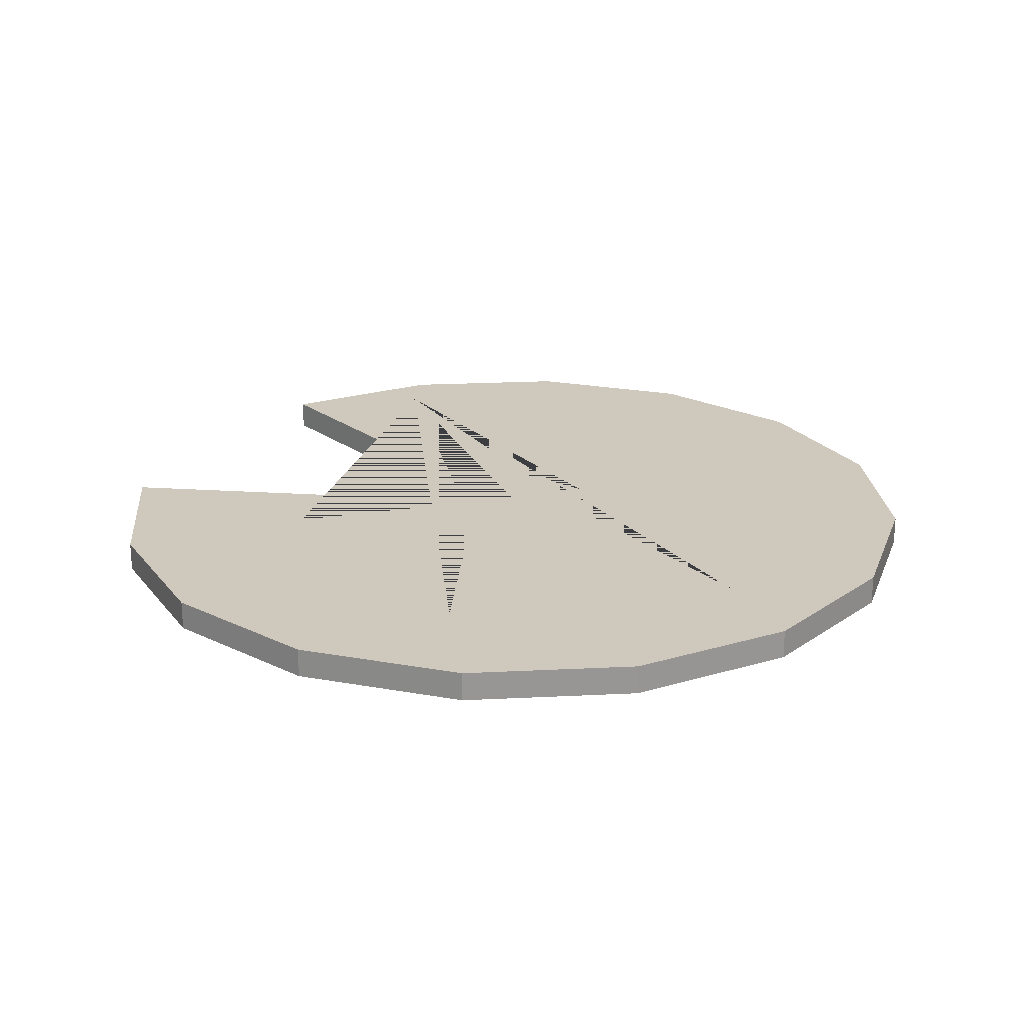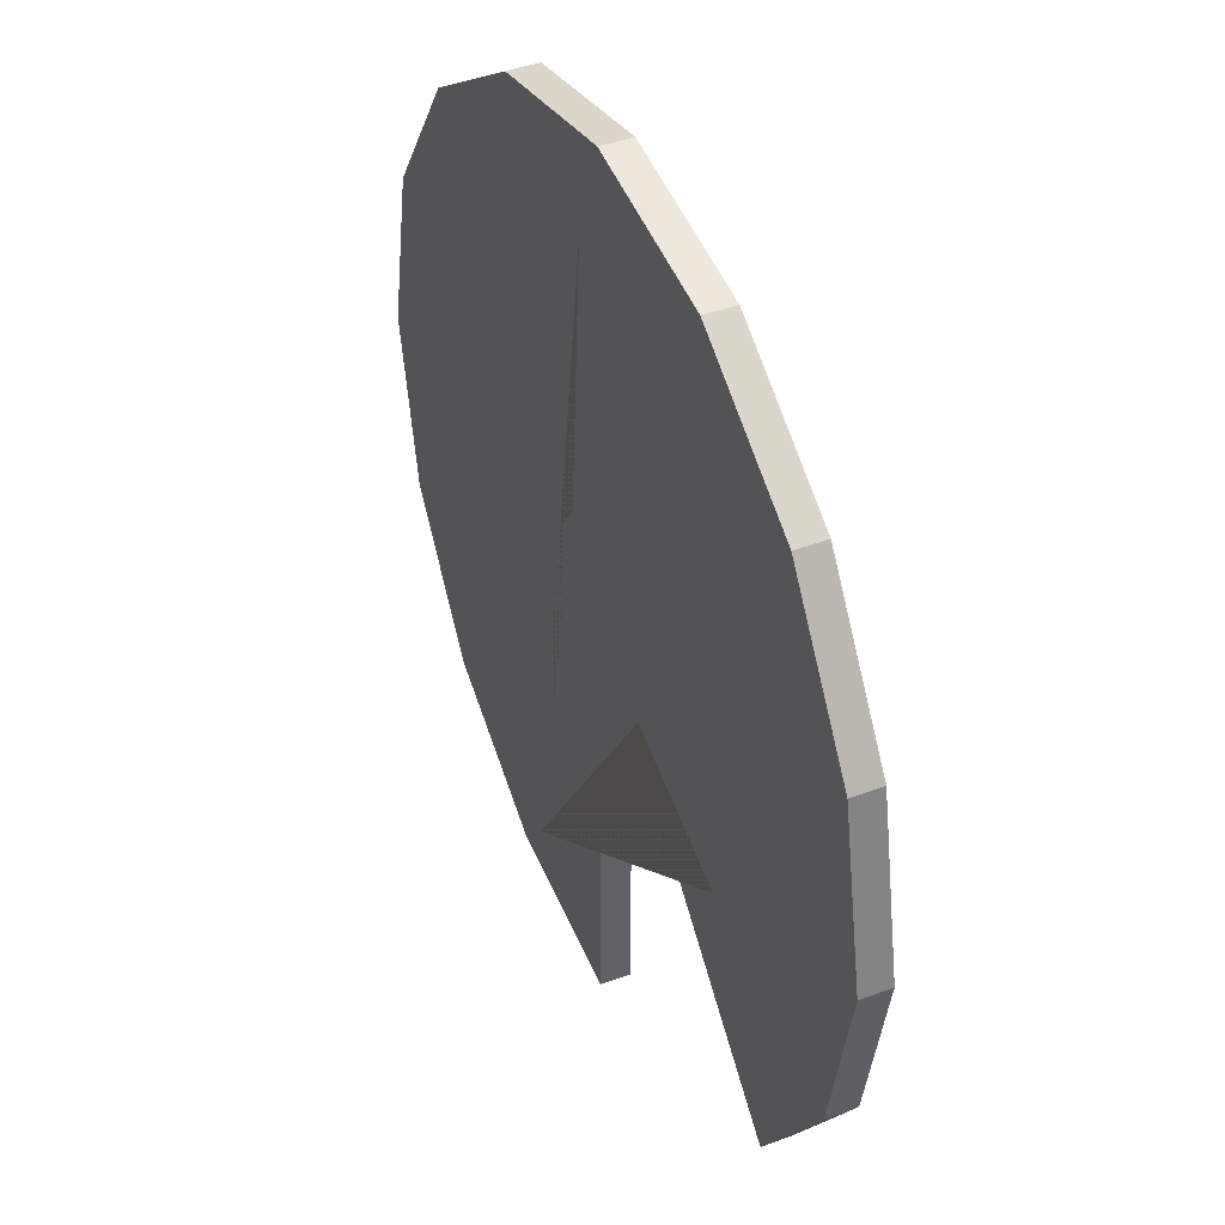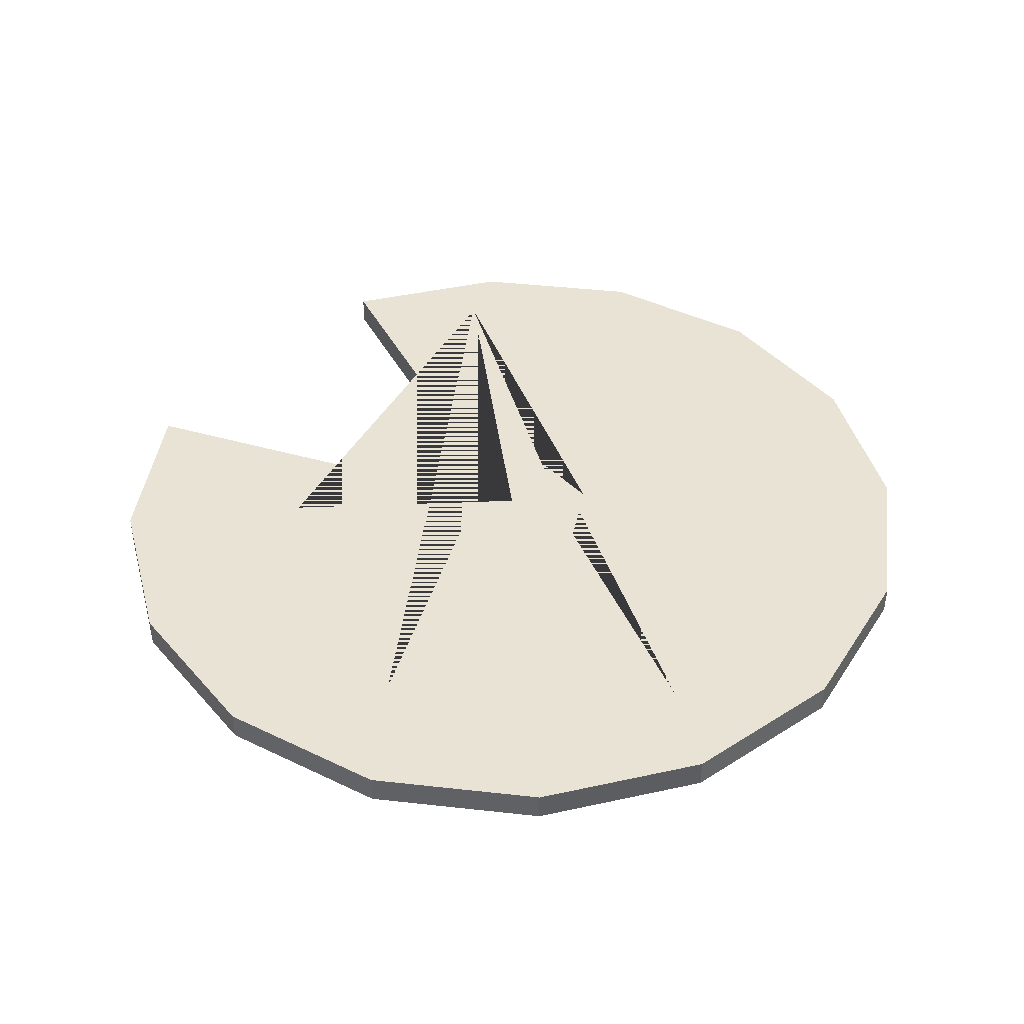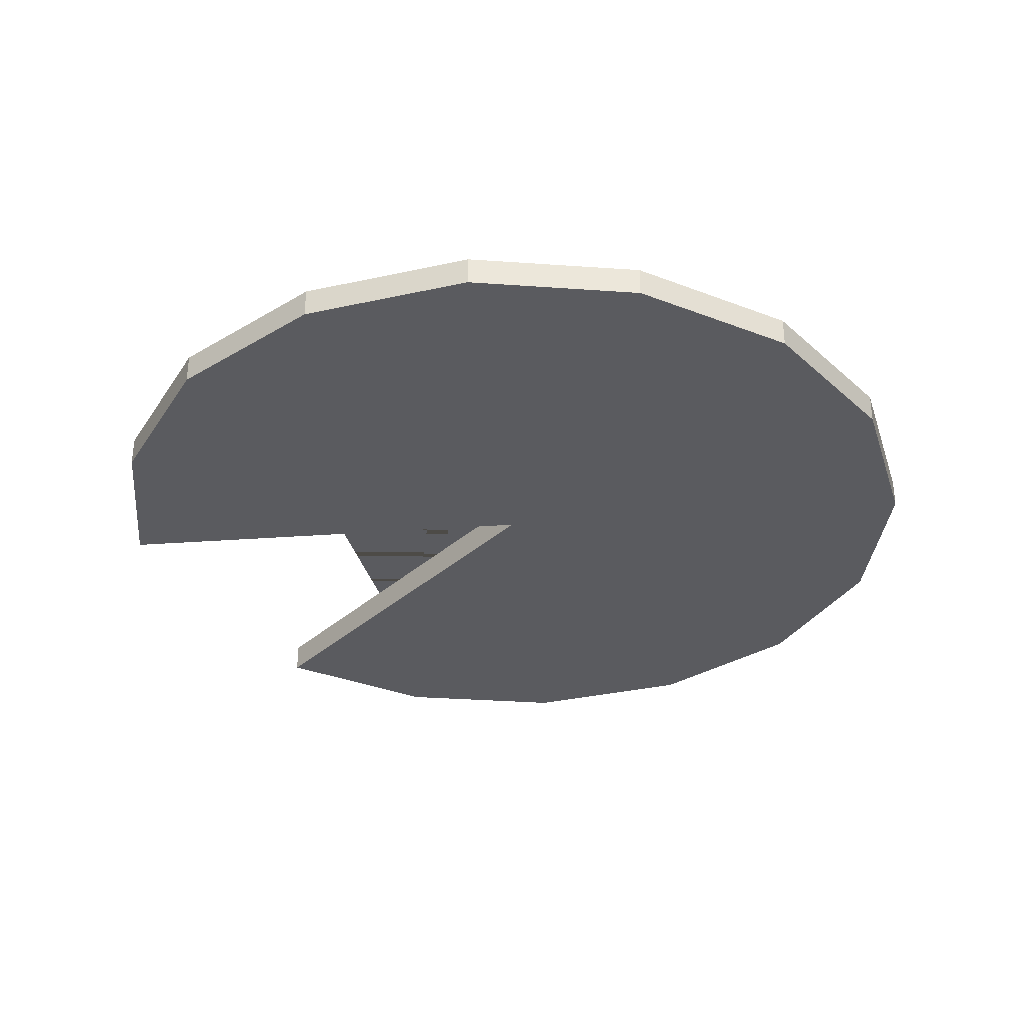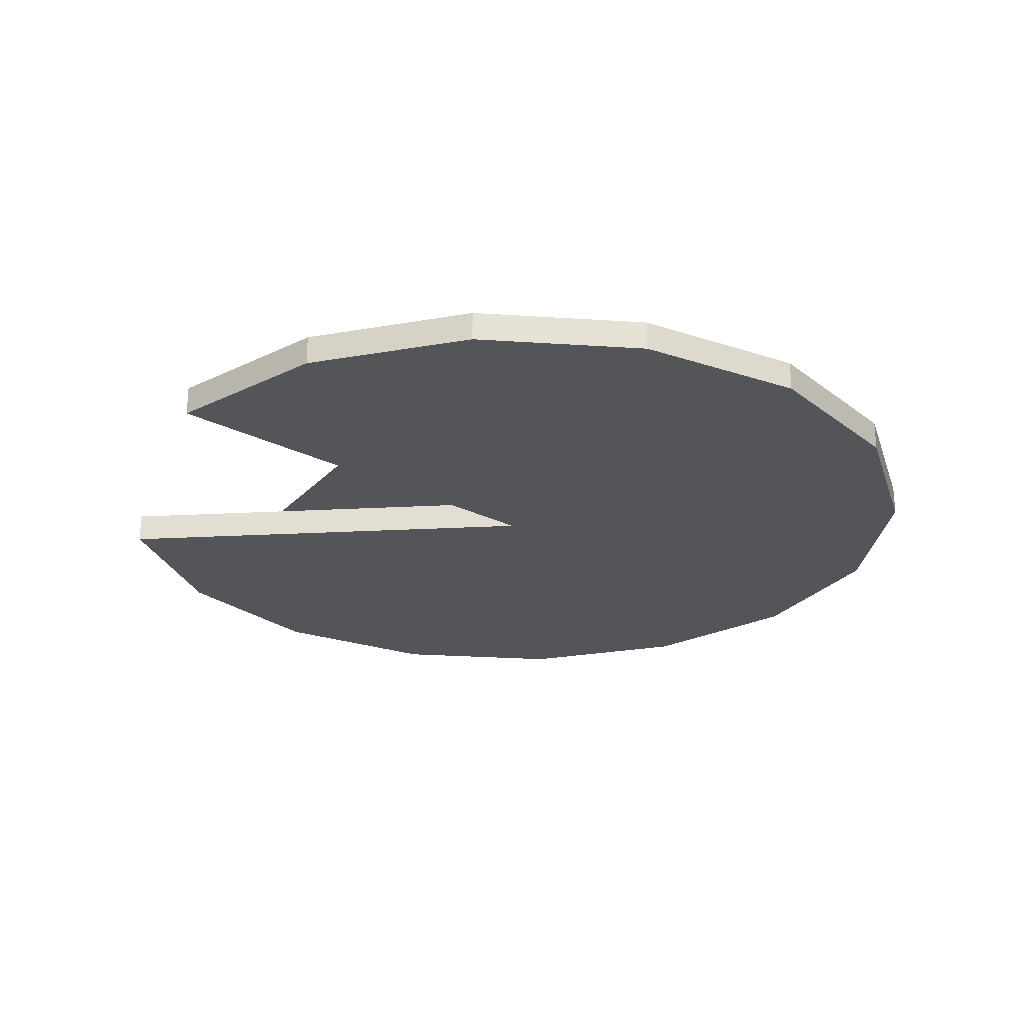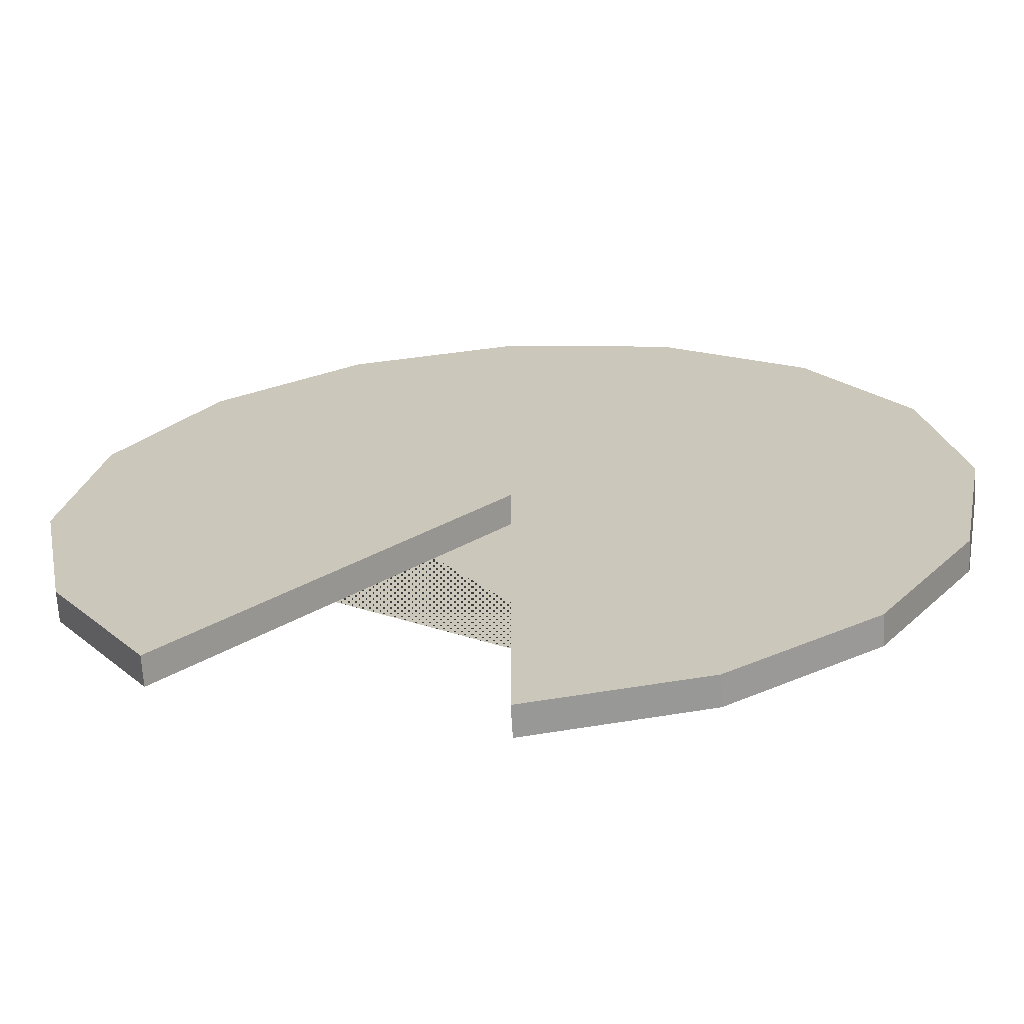
<metadata>
{"format":"obj","ext":"obj","renderer":"f3d","projection":"perspective","resolution":1024,"background":"white","views":[{"elev":22.4,"azim":-38.7,"up":"+Y"},{"elev":41.7,"azim":-114.3,"up":"+Z"},{"elev":42.2,"azim":-26.1,"up":"+Y"},{"elev":-33.3,"azim":-39.3,"up":"+Y"},{"elev":-24.7,"azim":-85.0,"up":"+Y"},{"elev":-67.5,"azim":3.5,"up":"+Z"}]}
</metadata>
<code>
o Cylinder.002_Cylinder.011
v 0 0.05 0.75
v -0.287 0.05 0.6929
v -0.5303 0.05 0.5303
v -0.6929 0.05 0.287
v -0.75 0.05 -0
v -0.6929 0.05 -0.287
v -0.5303 0.05 -0.5303
v -0 0.05 -0.75
v 0.287 0.05 -0.6929
v 0.5303 0.05 -0.5303
v 0.6929 0.05 -0.287
v 0.75 0.05 0
v 0.6929 0.05 0.287
v 0.5303 0.05 0.5303
v 0.287 0.05 0.6929
v -0 0.05 0
v 0 0 0.75
v -0.287 0 0.6929
v -0.5303 0 0.5303
v -0.6929 0 0.287
v -0.75 0 -0
v -0.6929 0 -0.287
v -0.5303 0 -0.5303
v -0 0 -0.75
v 0.287 0 -0.6929
v 0.5303 0 -0.5303
v 0.6929 0 -0.287
v 0.75 0 0
v 0.6929 0 0.287
v 0.5303 0 0.5303
v 0.287 0 0.6929
v -0 0 0
v 0.2 0.06 -0.6
v 1e-06 0.06 -0
v 0.4881 0.06 0.4458
v -0.42 0.06 0.3509
v 0.4705 0.06 -0.1108
v 0.03381 0.06 0.5985
v 0.06306 0.06 0.1393
v -0.04346 0.06 0.1314
v 0.1036 0.06 -0.07696
v 0.1355 0.06 0.04577
v -0.386 0.06 -0.1665
v -0.1291 0.06 0.03668
f 16 2 1
f 16 3 2
f 16 4 3
f 16 5 4
f 16 6 5
f 16 7 6
f 16 9 8
f 16 10 9
f 16 11 10
f 16 12 11
f 16 13 12
f 16 14 13
f 16 15 14
f 16 1 15
f 32 17 18
f 32 18 19
f 32 19 20
f 32 20 21
f 32 21 22
f 32 22 23
f 32 24 25
f 32 25 26
f 32 26 27
f 32 27 28
f 32 28 29
f 32 29 30
f 32 30 31
f 32 31 17
f 1 2 18 17
f 2 3 19 18
f 3 4 20 19
f 4 5 21 20
f 5 6 22 21
f 6 7 23 22
f 8 9 25 24
f 9 10 26 25
f 10 11 27 26
f 11 12 28 27
f 12 13 29 28
f 13 14 30 29
f 14 15 31 30
f 15 1 17 31
f 7 16 32 23
f 16 8 24 32
f 42 39 35
f 42 37 41
f 33 34 43 44 36 40 38 39 42 41

</code>
